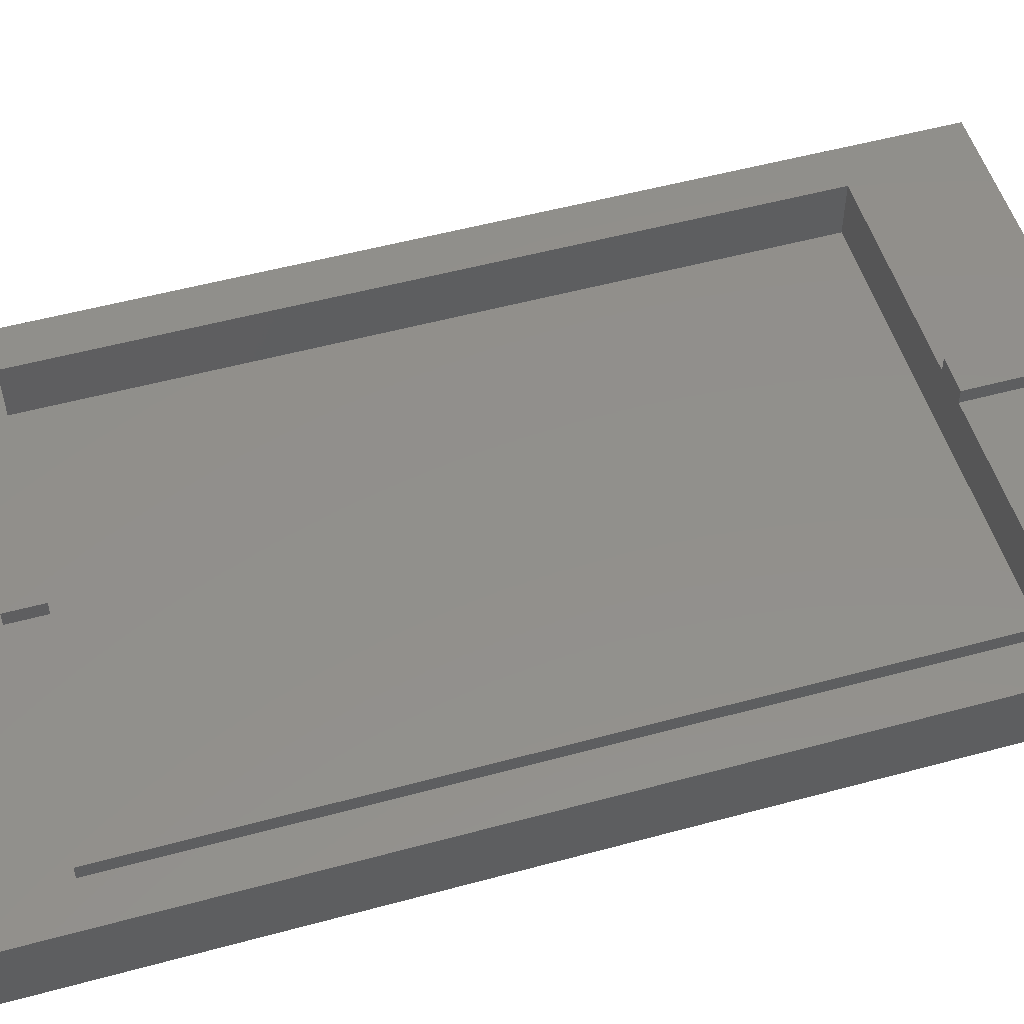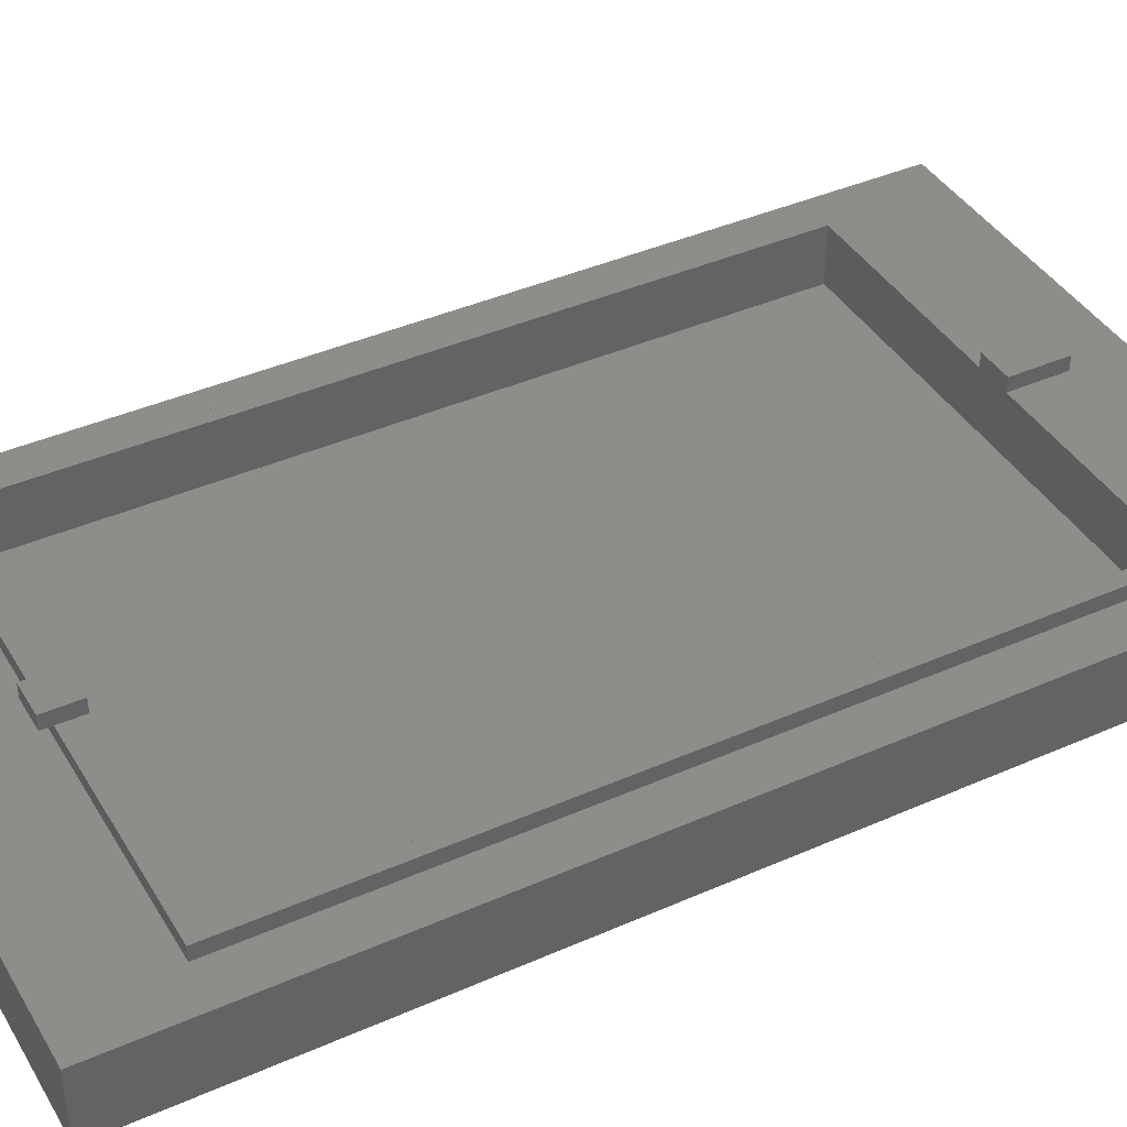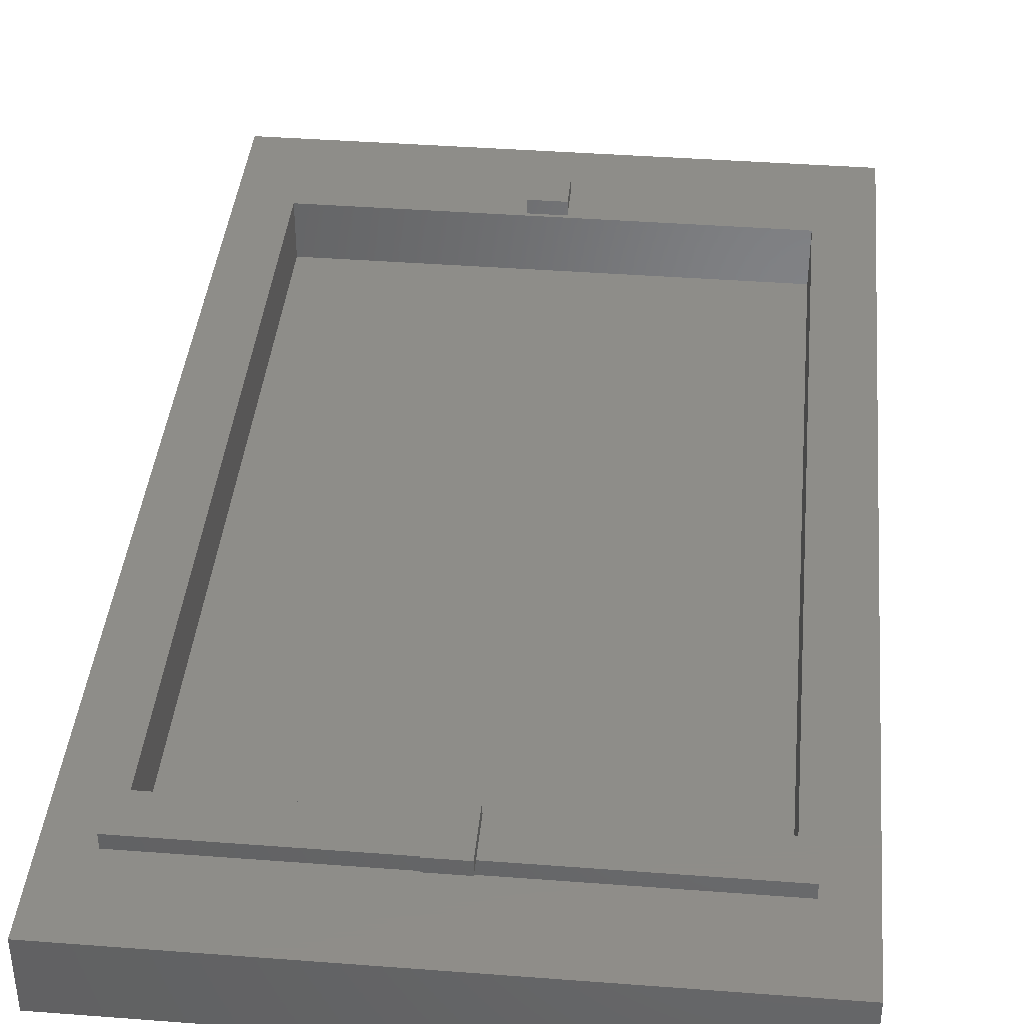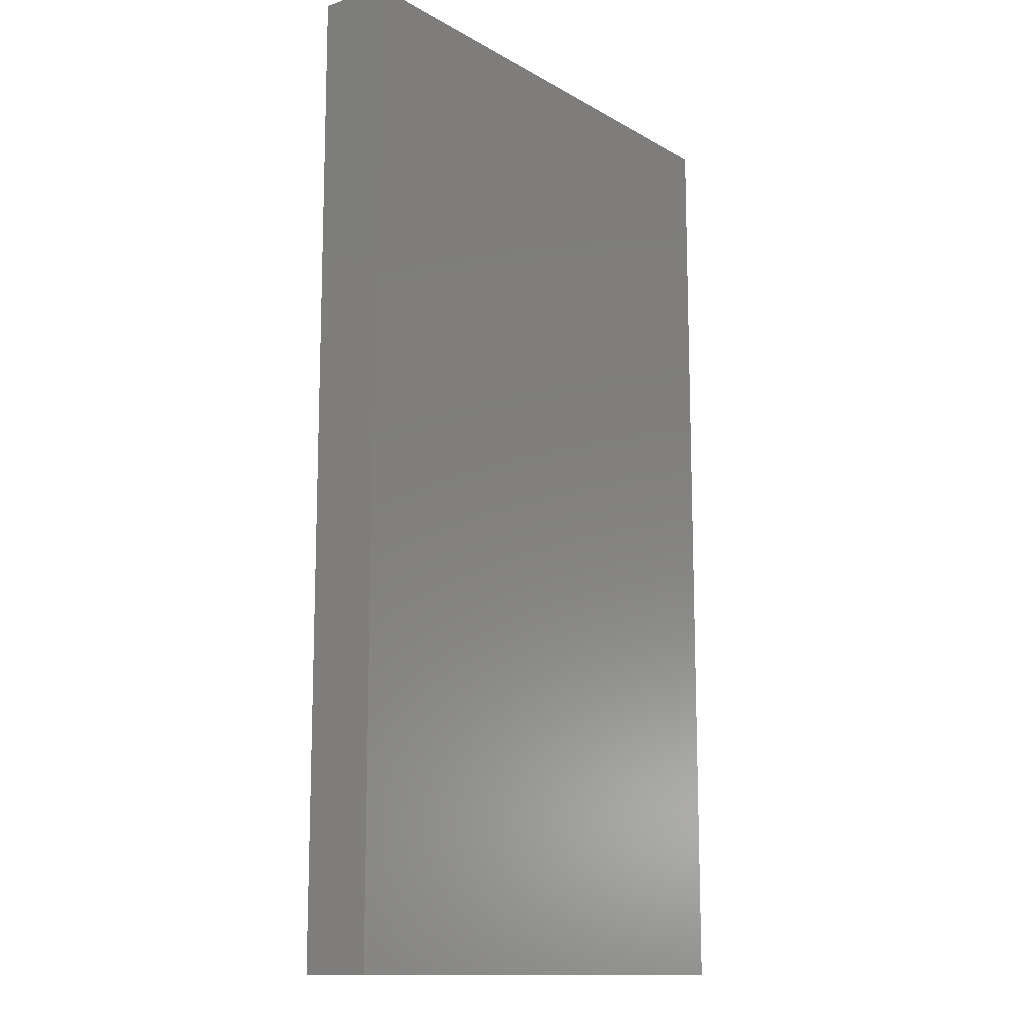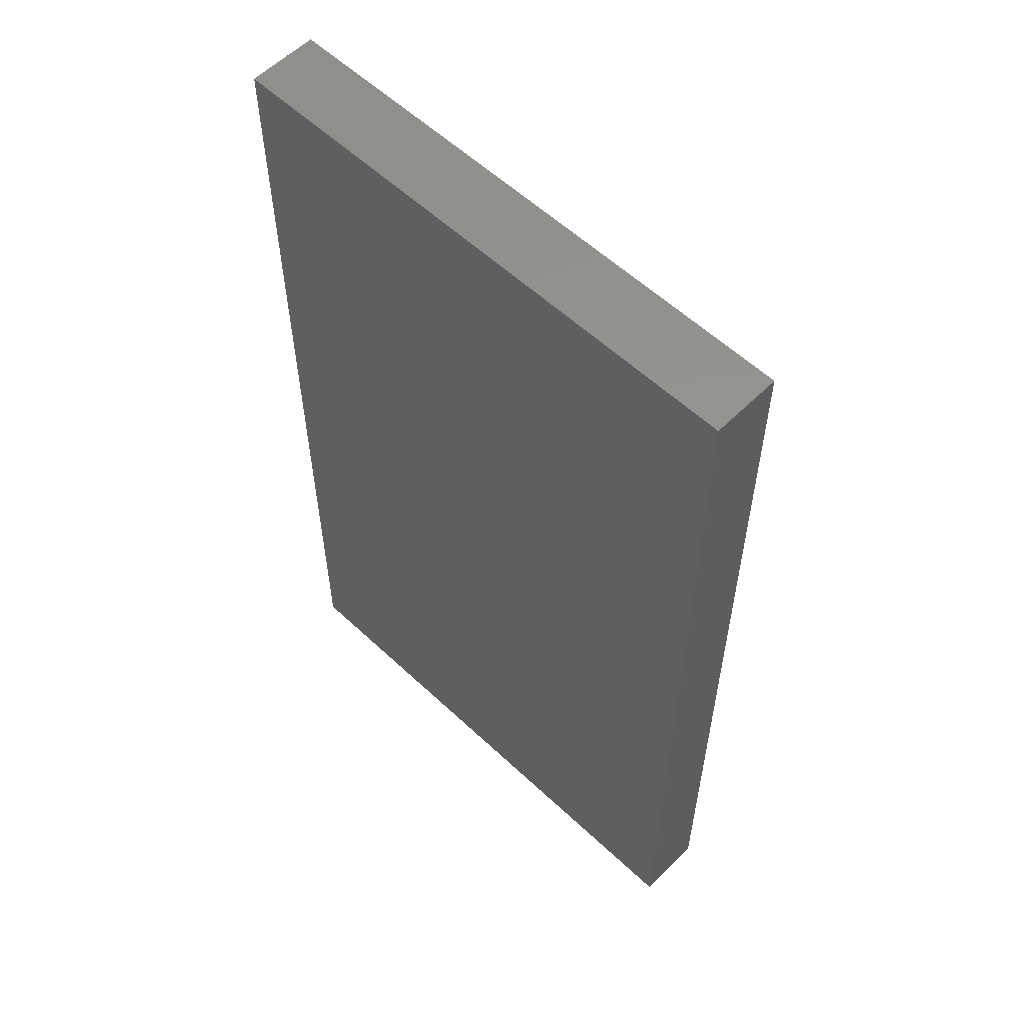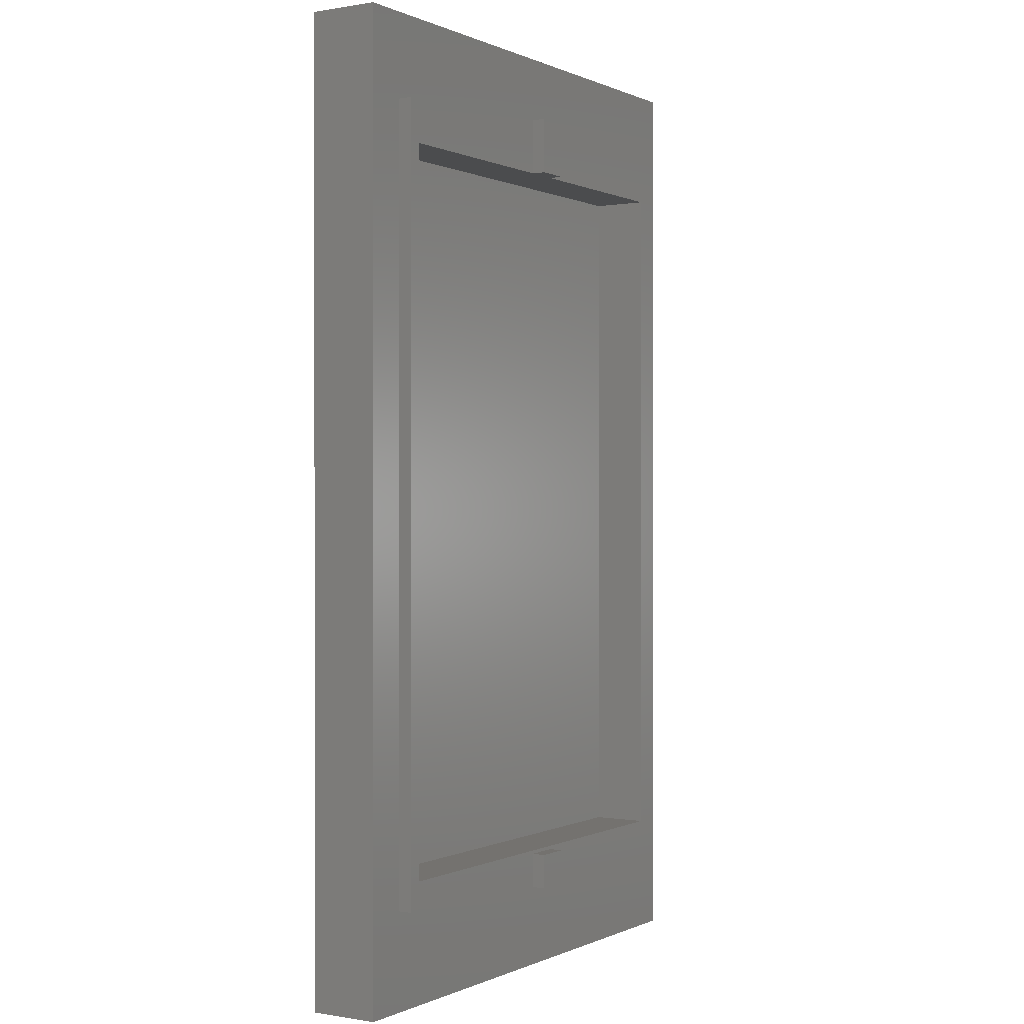
<metadata>
{"format":"stl","ext":"stl","renderer":"f3d","projection":"perspective","resolution":1024,"background":"white","views":[{"elev":52.3,"azim":73.6,"up":"+Z"},{"elev":40.6,"azim":61.6,"up":"+Z"},{"elev":39.8,"azim":-174.6,"up":"+Z"},{"elev":-12.9,"azim":127.8,"up":"+Y"},{"elev":57.5,"azim":-135.8,"up":"+Y"},{"elev":0.1,"azim":-57.8,"up":"+Y"}]}
</metadata>
<code>
# stl→obj: 46 verts, 88 faces
v 0 0 0
v 0 69 5
v 0 69 0
v 0 0 5
v 37 7 5
v 40 69 5
v 37 63 5
v 3 63 5
v 3 7 5
v 40 0 5
v 40 69 0
v 40 0 0
v 21.5 60 2
v 36 60 6
v 21.5 60 6
v 36 60 2
v 4 60 2
v 19 60 6
v 4 60 6
v 19 60 2
v 21.5 60 7
v 19 60 7
v 36 9 2
v 4 9 2
v 4 9 6
v 36 9 6
v 19 63 6
v 19 64 7
v 19 64 6
v 21.5 64 7
v 21.5 63 6
v 21.5 64 6
v 37 63 6
v 3 63 6
v 3 7 6
v 37 7 6
v 21.5 7 6
v 21.5 8.75 6
v 19 8.75 6
v 19 7 6
v 19 8.75 7
v 19 6.25 7
v 19 6.25 6
v 21.5 6.25 7
v 21.5 8.75 7
v 21.5 6.25 6
f 1 2 3
f 2 1 4
f 5 6 7
f 6 8 7
f 8 2 9
f 2 8 6
f 6 5 10
f 9 10 5
f 9 4 10
f 4 9 2
f 10 11 6
f 11 10 12
f 1 11 12
f 11 1 3
f 1 10 4
f 10 1 12
f 11 2 6
f 2 11 3
f 13 14 15
f 14 13 16
f 17 18 19
f 18 17 20
f 18 21 22
f 18 15 21
f 20 15 18
f 15 20 13
f 13 23 16
f 20 23 13
f 24 20 17
f 20 24 23
f 23 25 26
f 25 23 24
f 27 28 29
f 22 27 18
f 27 22 28
f 28 21 30
f 21 28 22
f 30 31 32
f 21 31 30
f 31 21 15
f 32 28 30
f 28 32 29
f 27 32 31
f 32 27 29
f 7 31 33
f 31 7 27
f 8 27 7
f 27 8 34
f 9 34 8
f 34 9 35
f 27 19 18
f 35 19 34
f 34 19 27
f 33 14 36
f 31 14 33
f 14 31 15
f 26 36 14
f 37 26 38
f 26 37 36
f 26 39 38
f 25 39 26
f 25 40 39
f 25 35 40
f 19 35 25
f 36 7 33
f 7 36 5
f 9 40 35
f 40 9 37
f 5 37 9
f 37 5 36
f 25 17 19
f 17 25 24
f 23 14 16
f 14 23 26
f 40 41 39
f 42 40 43
f 40 42 41
f 41 44 45
f 44 41 42
f 45 37 38
f 44 37 45
f 37 44 46
f 38 41 45
f 41 38 39
f 43 44 42
f 44 43 46
f 43 37 46
f 37 43 40

</code>
